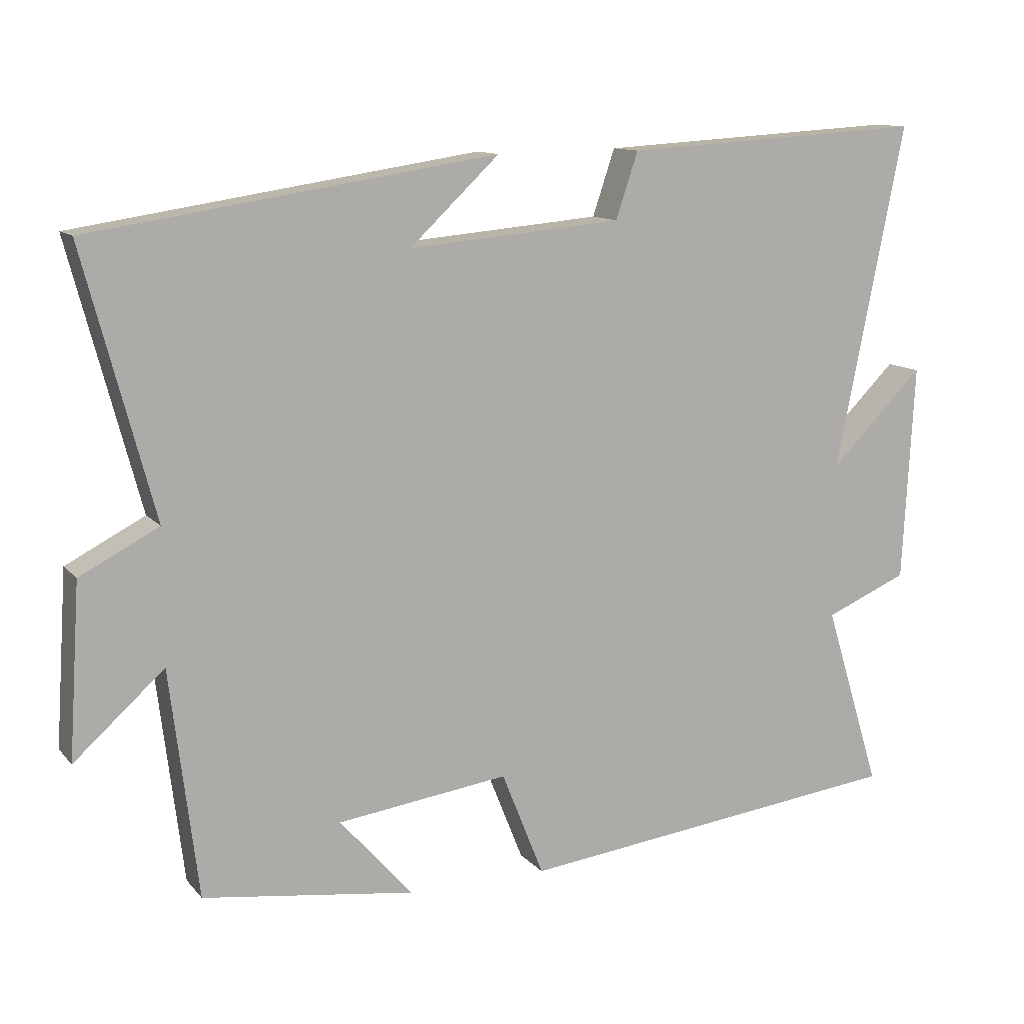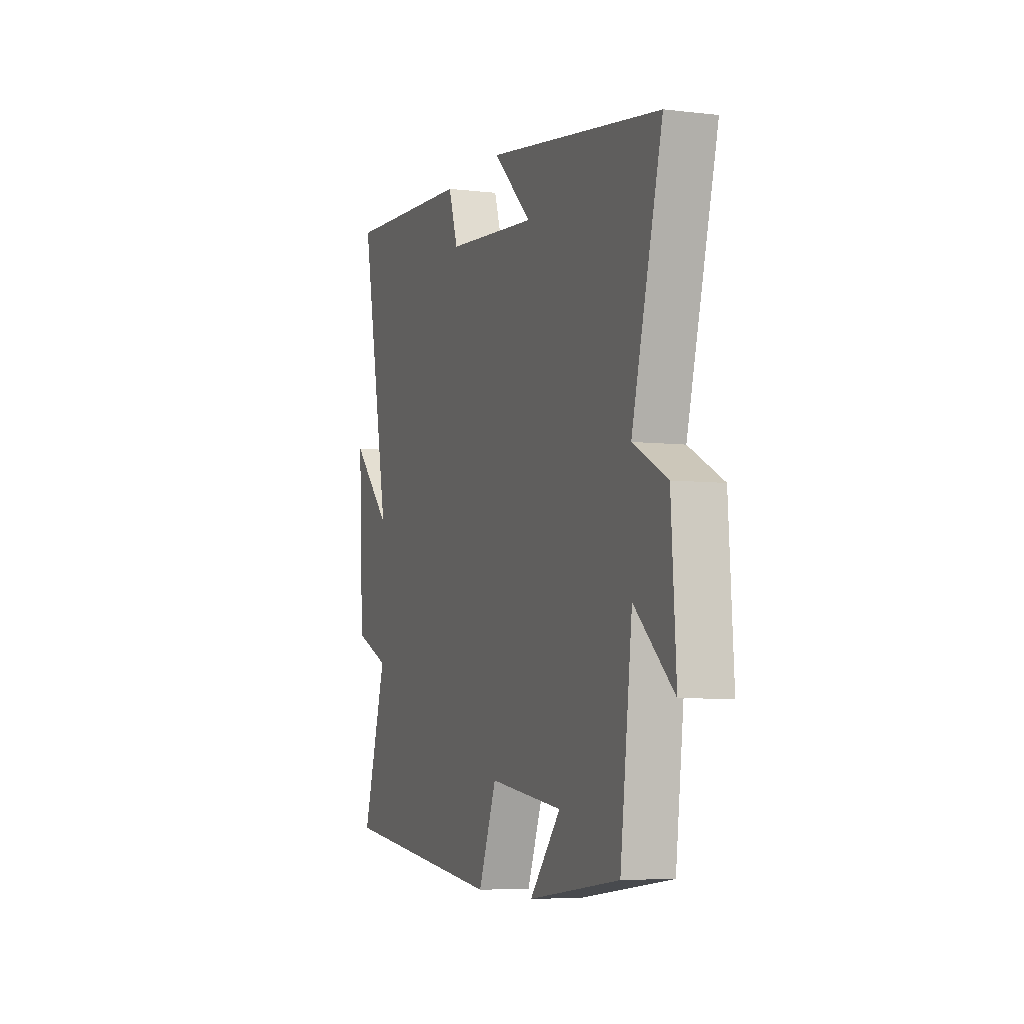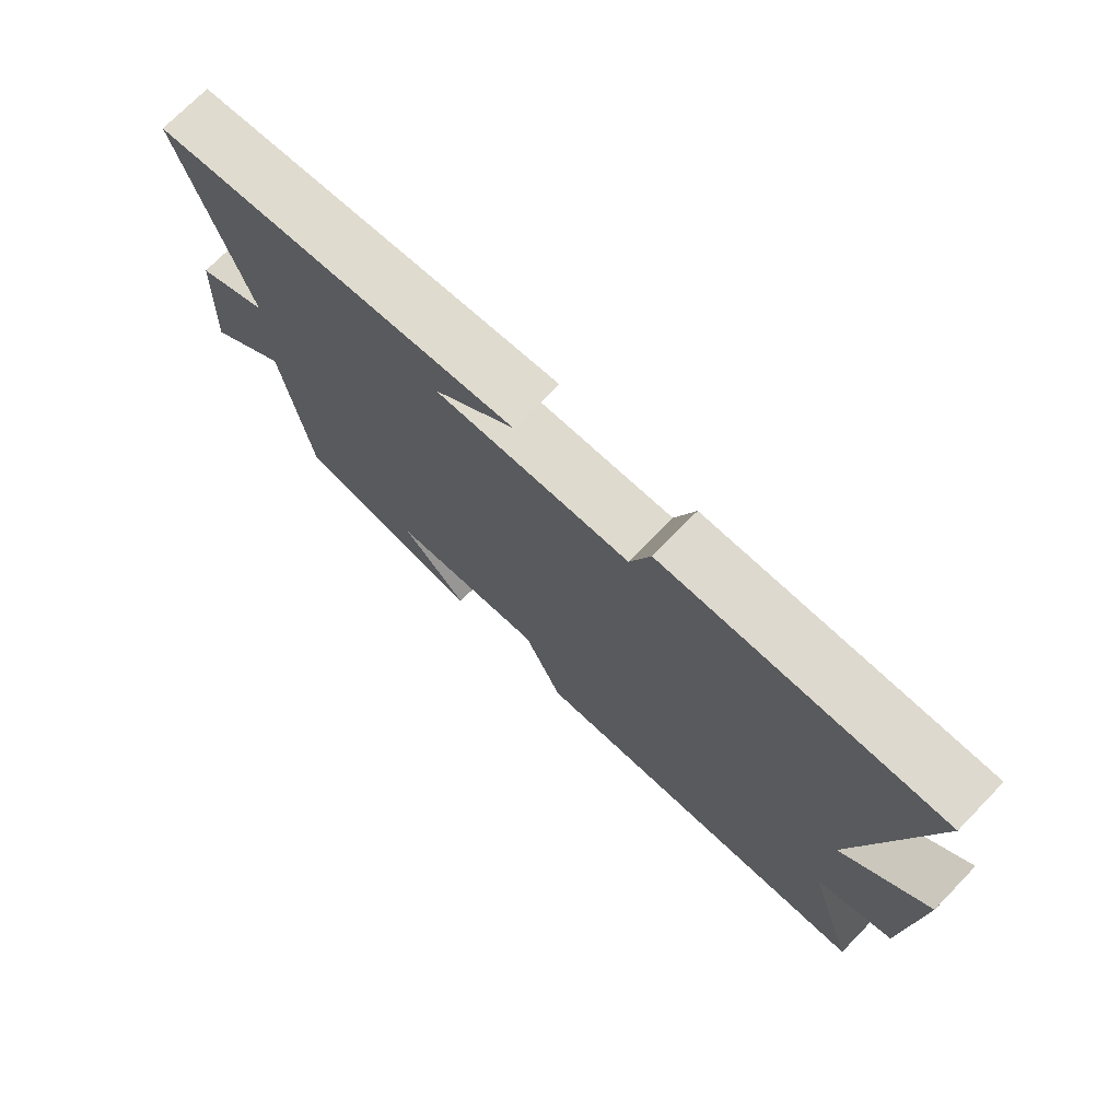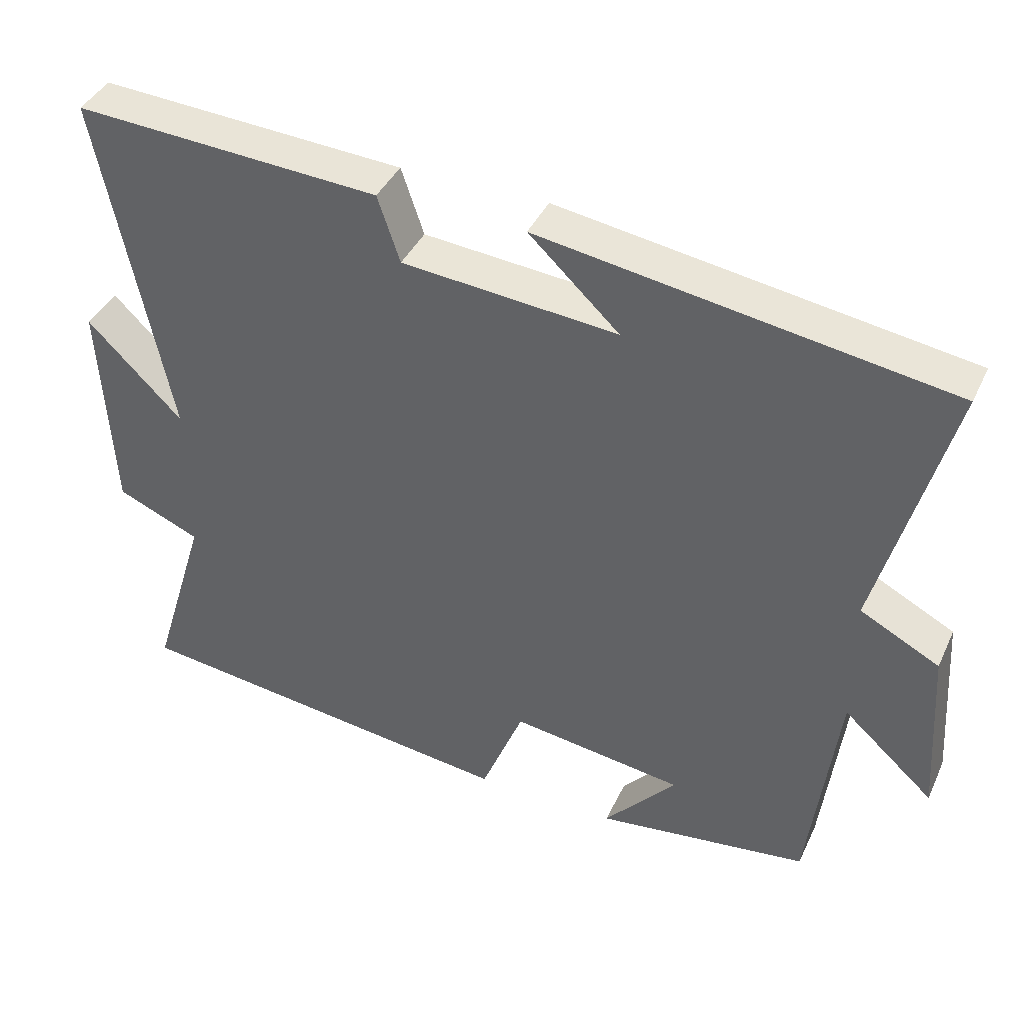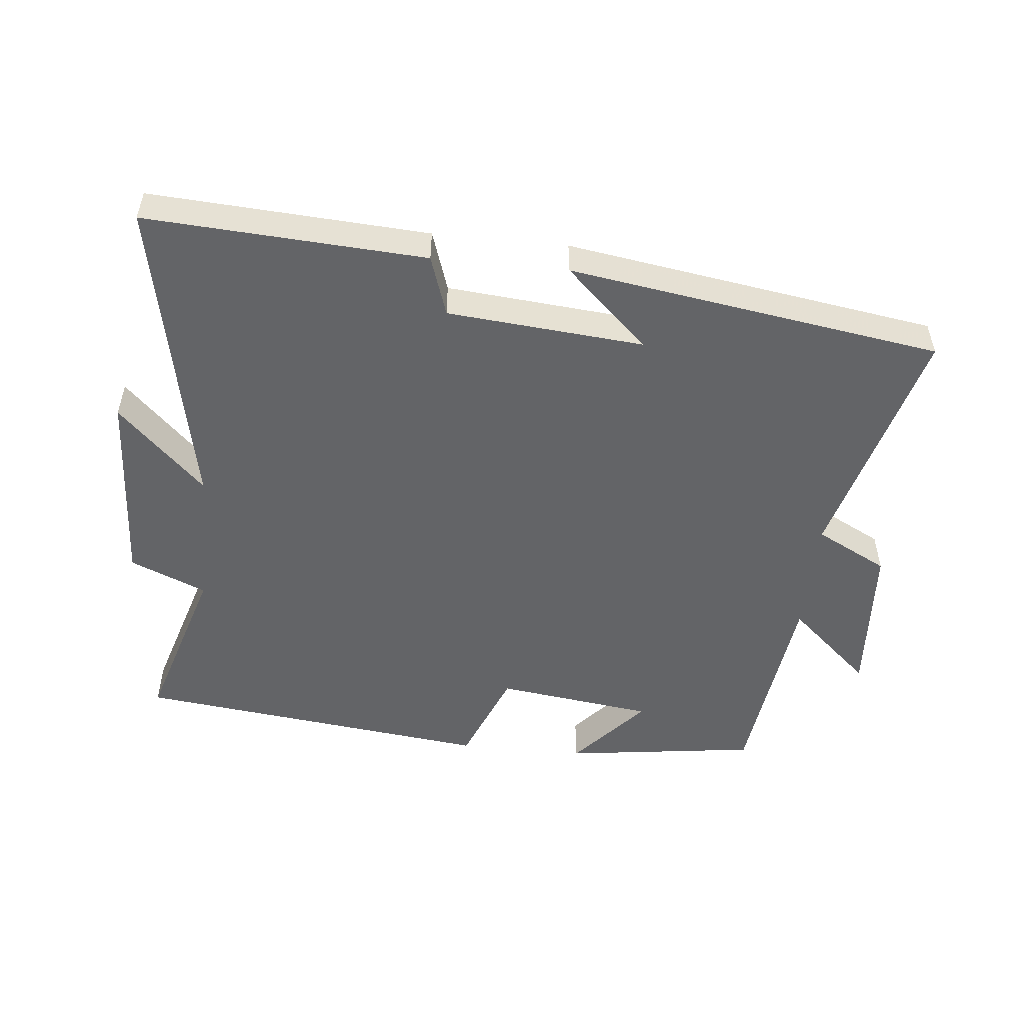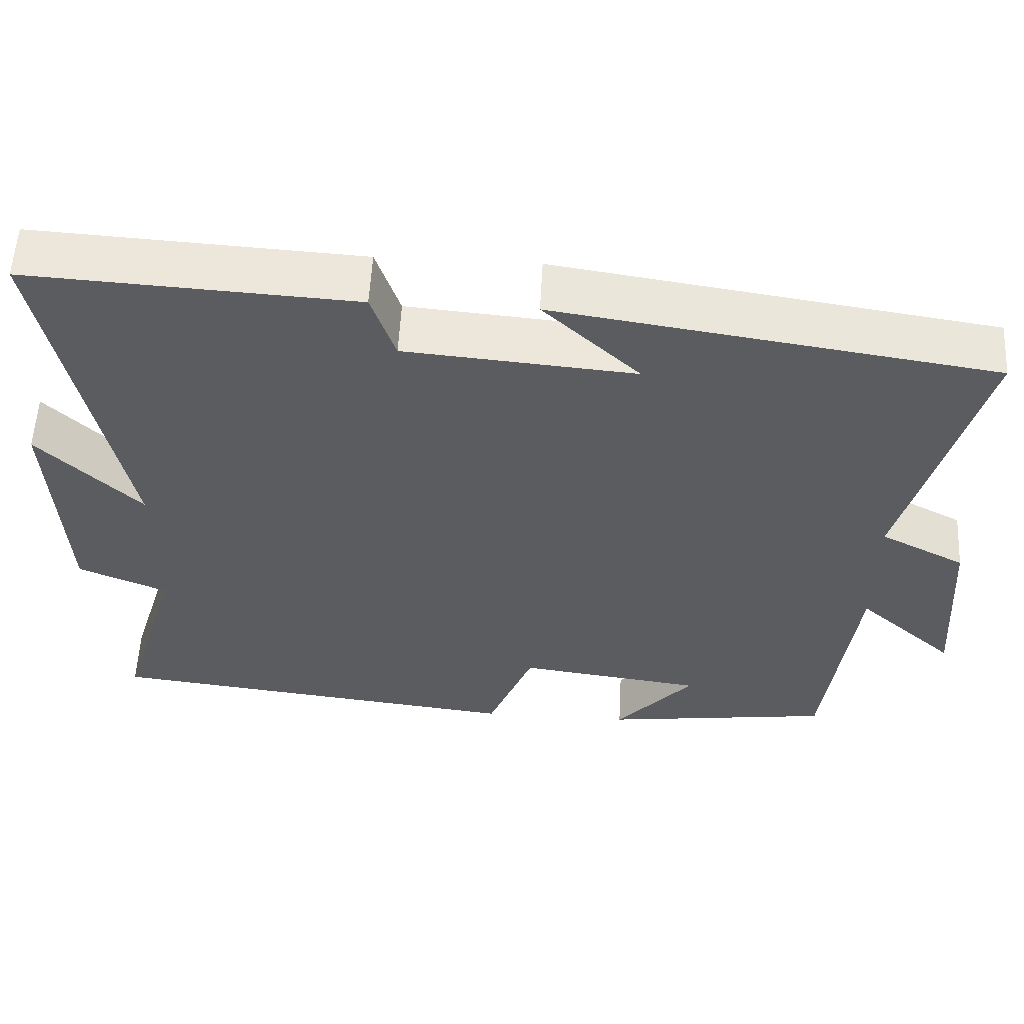
<metadata>
{"format":"obj","ext":"obj","renderer":"f3d","projection":"perspective","resolution":1024,"background":"white","views":[{"elev":11.9,"azim":155.7,"up":"+Z"},{"elev":-5.8,"azim":70.1,"up":"+Z"},{"elev":73.2,"azim":-135.7,"up":"+Z"},{"elev":40.5,"azim":23.5,"up":"+Z"},{"elev":-51.2,"azim":-5.8,"up":"+Y"},{"elev":56.3,"azim":3.0,"up":"+Z"}]}
</metadata>
<code>
v 0.461 0.07 -0.46
v 0.165 0.07 -0.5
v 0.266 0.07 -0.384
v 0.026 0.07 -0.352
v -0.033 0.07 -0.5
v -0.579 0.07 -0.435
v -0.5 0.07 -0.178
v -0.616 0.07 -0.129
v -0.632 0.07 0.175
v -0.5 0.07 0.044
v -0.596 0.07 0.525
v -0.172 0.07 0.5
v -0.141 0.07 0.408
v 0.157 0.07 0.382
v 0.032 0.07 0.5
v 0.598 0.07 0.414
v 0.5 0.07 0.045
v 0.61 0.07 -0.012
v 0.626 0.07 -0.254
v 0.5 0.07 -0.141
v 0.461 0 -0.46
v 0.165 0 -0.5
v 0.266 0 -0.384
v 0.026 0 -0.352
v -0.033 0 -0.5
v -0.579 0 -0.435
v -0.5 0 -0.178
v -0.616 0 -0.129
v -0.632 0 0.175
v -0.5 0 0.044
v -0.596 0 0.525
v -0.172 0 0.5
v -0.141 0 0.408
v 0.157 0 0.382
v 0.032 0 0.5
v 0.598 0 0.414
v 0.5 0 0.045
v 0.61 0 -0.012
v 0.626 0 -0.254
v 0.5 0 -0.141
f 17 18 19 20
f 17 20 1
f 14 15 16
f 14 16 17
f 13 14 17 1
f 10 11 12 13
f 7 8 9 10
f 7 10 13
f 6 7 13
f 5 6 13
f 4 5 13
f 3 4 13
f 1 2 3
f 1 3 13
f 40 39 38 37
f 21 40 37
f 36 35 34
f 37 36 34
f 21 37 34 33
f 33 32 31 30
f 30 29 28 27
f 33 30 27
f 33 27 26
f 33 26 25
f 33 25 24
f 33 24 23
f 23 22 21
f 33 23 21
f 1 21 22 2
f 2 22 23 3
f 3 23 24 4
f 4 24 25 5
f 5 25 26 6
f 6 26 27 7
f 7 27 28 8
f 8 28 29 9
f 9 29 30 10
f 10 30 31 11
f 11 31 32 12
f 12 32 33 13
f 13 33 34 14
f 14 34 35 15
f 15 35 36 16
f 16 36 37 17
f 17 37 38 18
f 18 38 39 19
f 19 39 40 20
f 20 40 21 1

</code>
